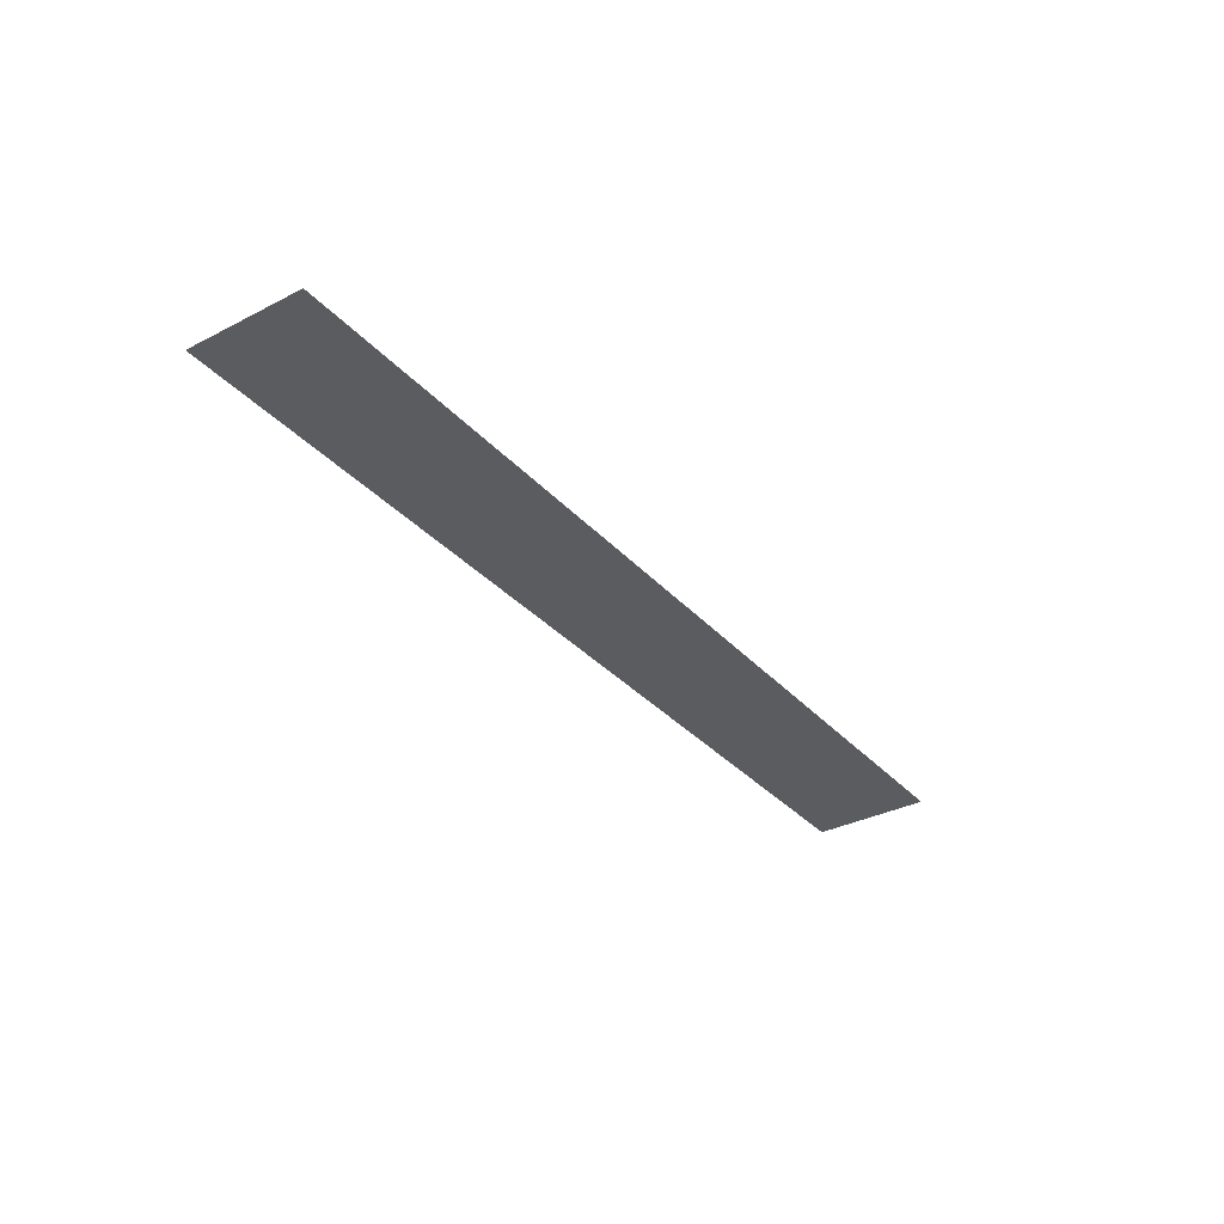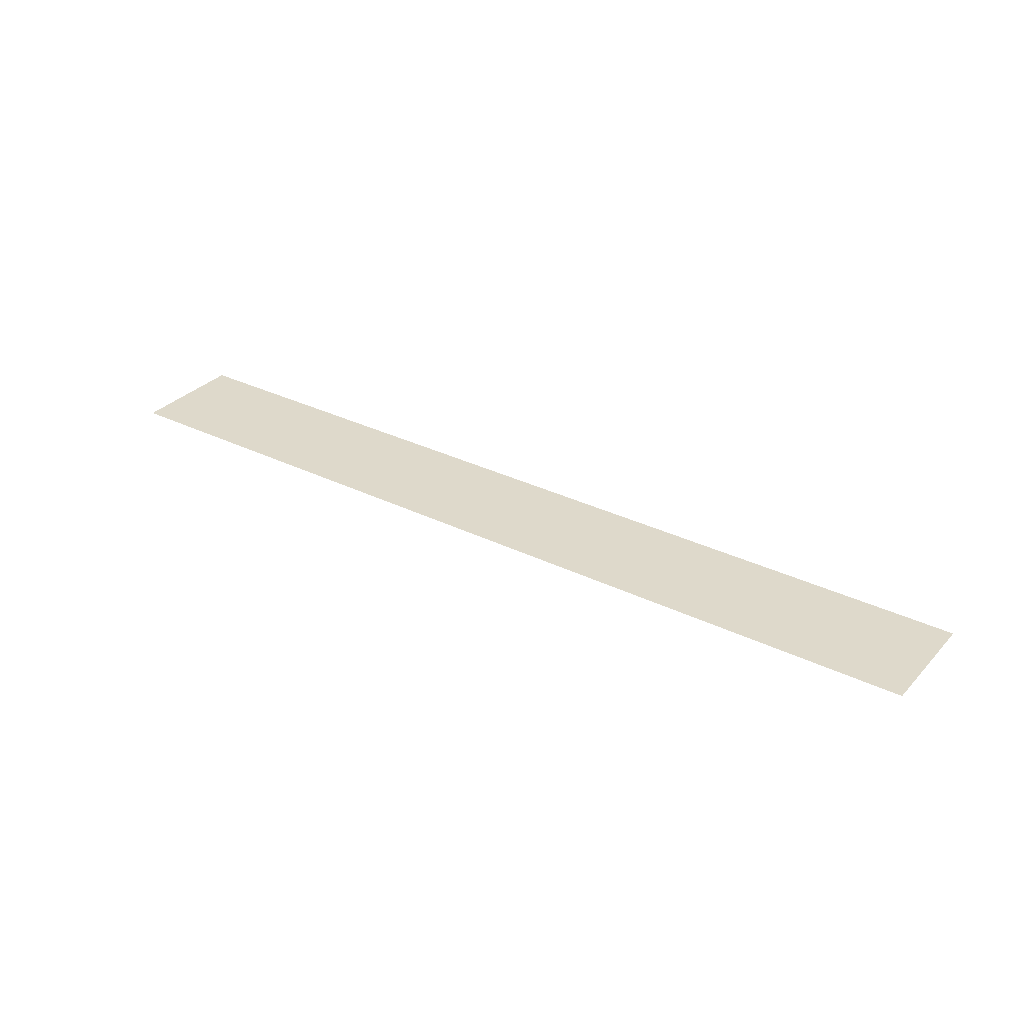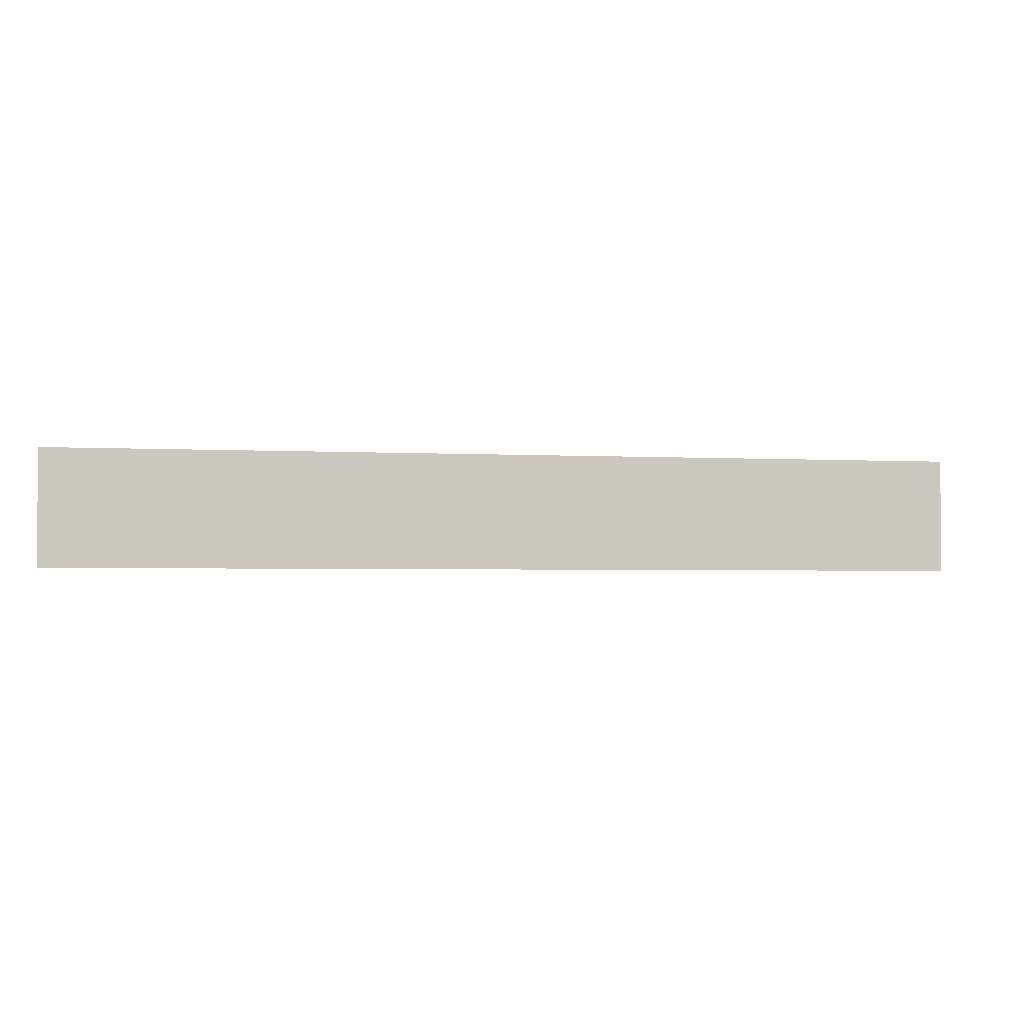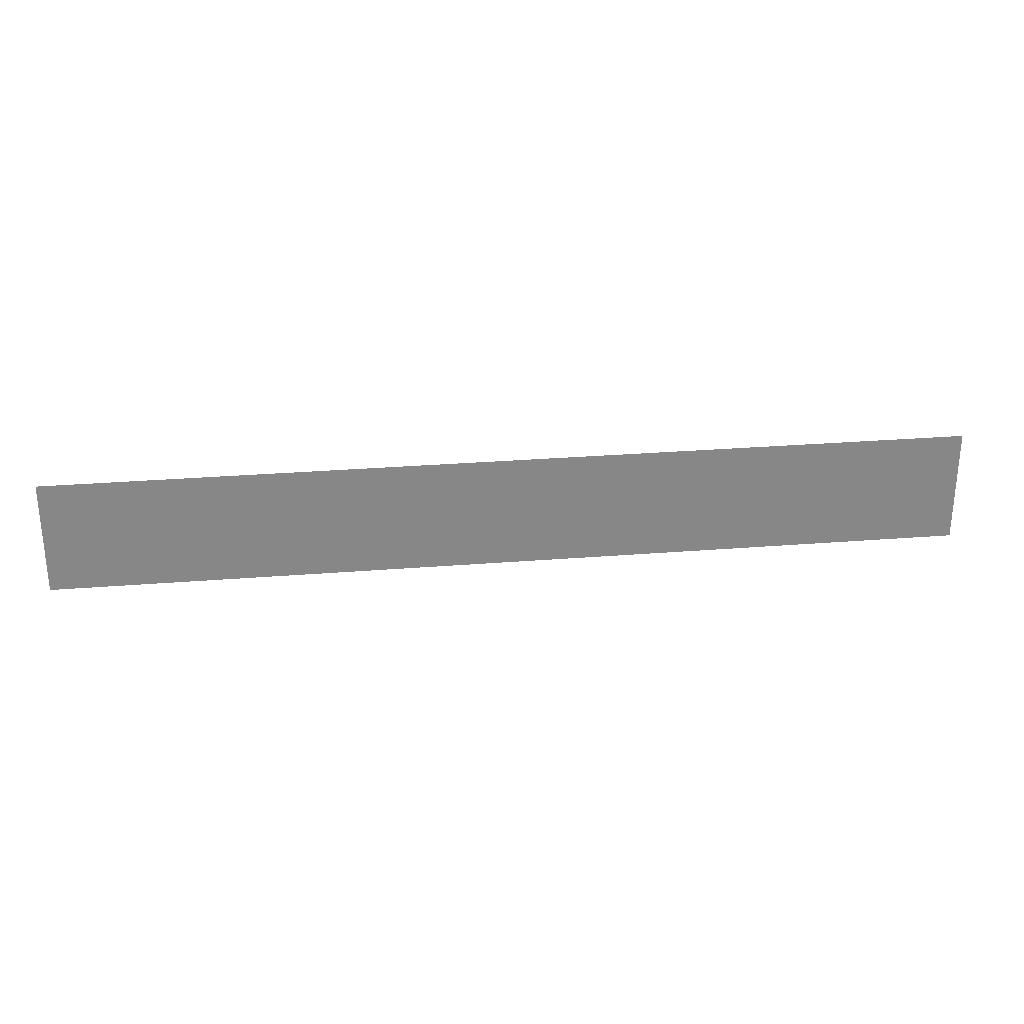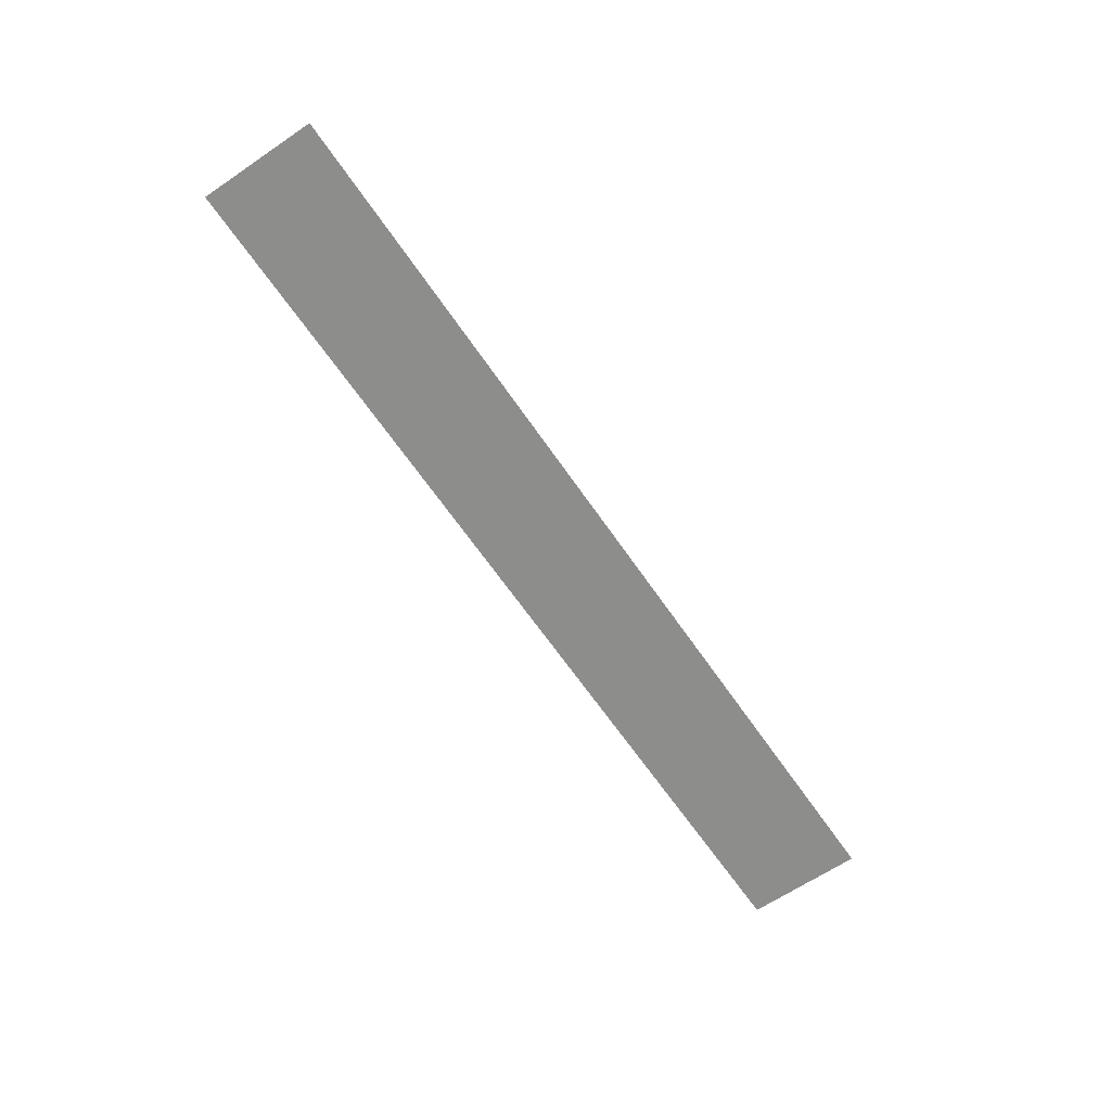
<metadata>
{"format":"obj","ext":"obj","renderer":"f3d","projection":"perspective","resolution":1024,"background":"white","views":[{"elev":-33.7,"azim":125.0,"up":"+Y"},{"elev":31.7,"azim":-145.2,"up":"+Y"},{"elev":-2.8,"azim":168.6,"up":"+Z"},{"elev":28.1,"azim":173.0,"up":"+Z"},{"elev":-64.5,"azim":124.3,"up":"+Y"}]}
</metadata>
<code>
o model.obj
v -16 0 2
v -16 0 -2
v 16 0 2
v 16 0 -2
g base
f 3 4 2 1

</code>
